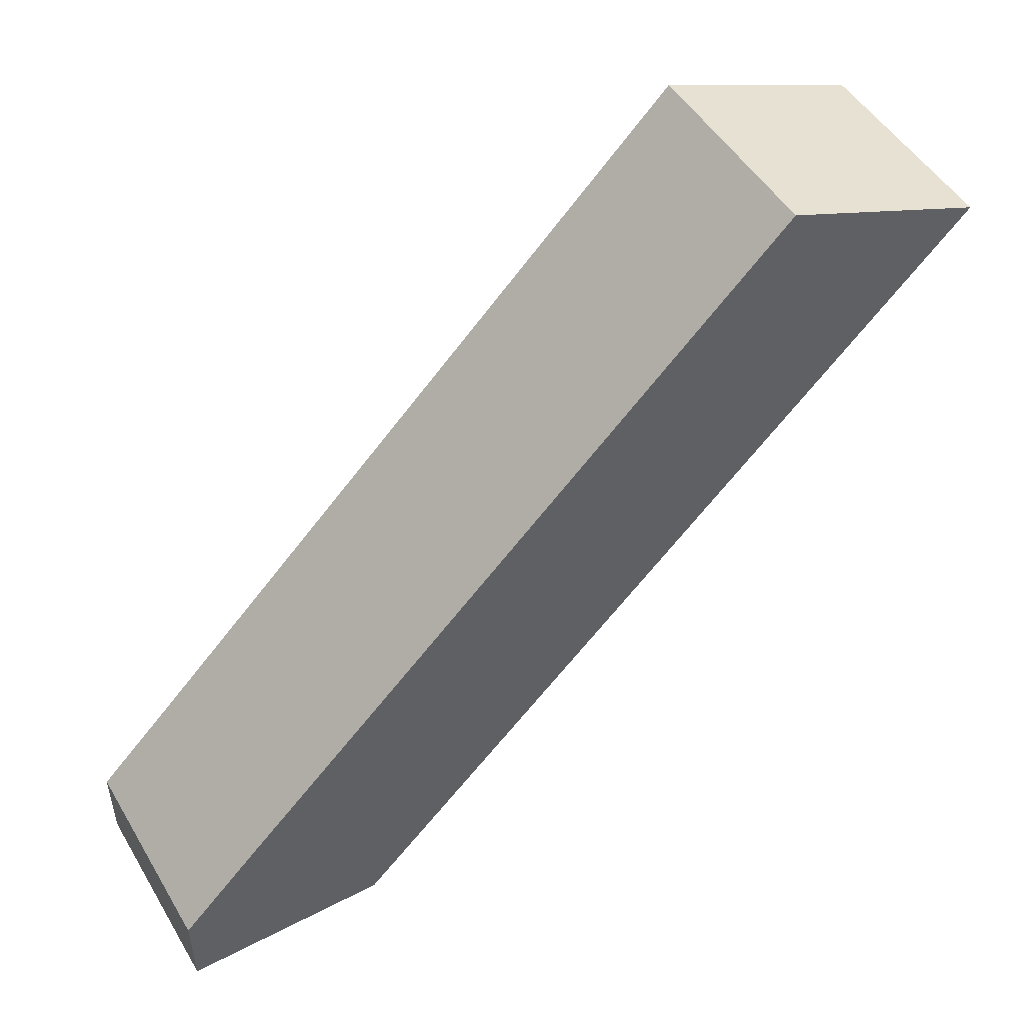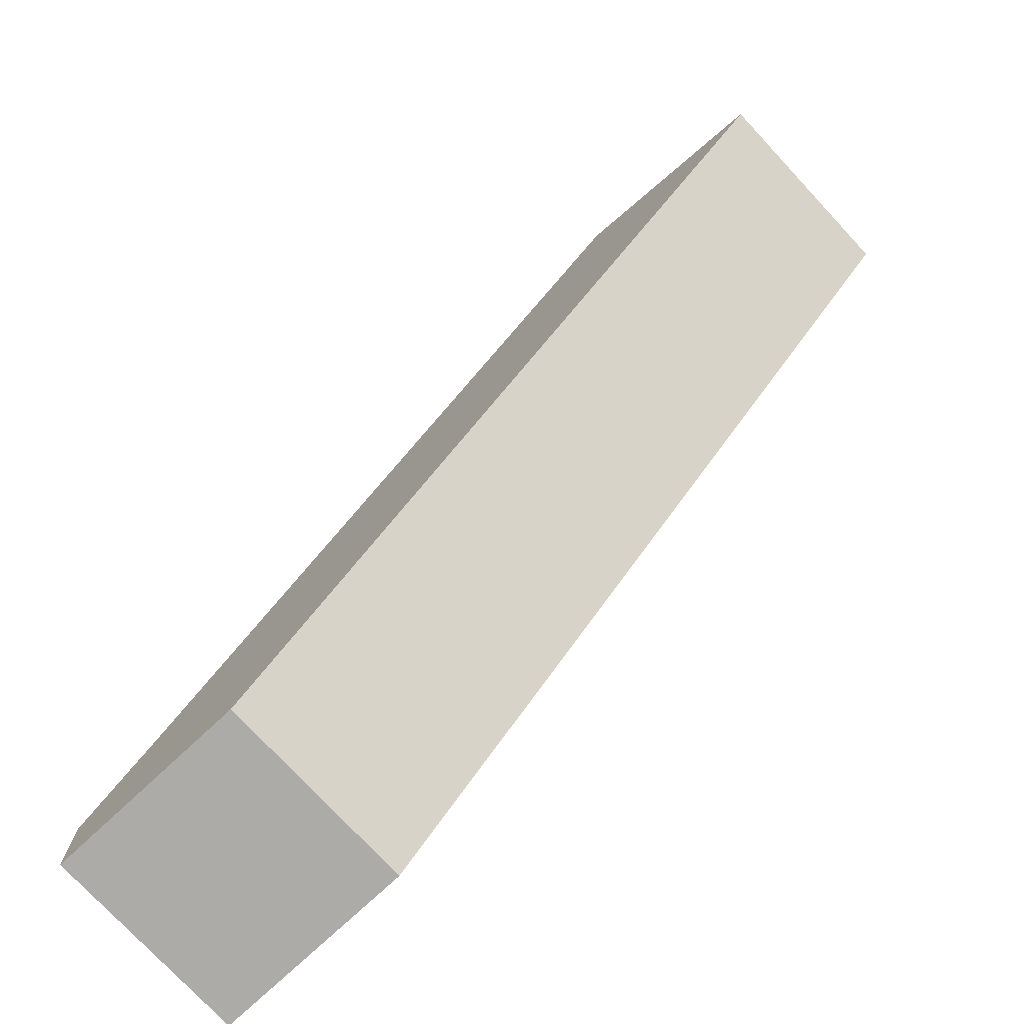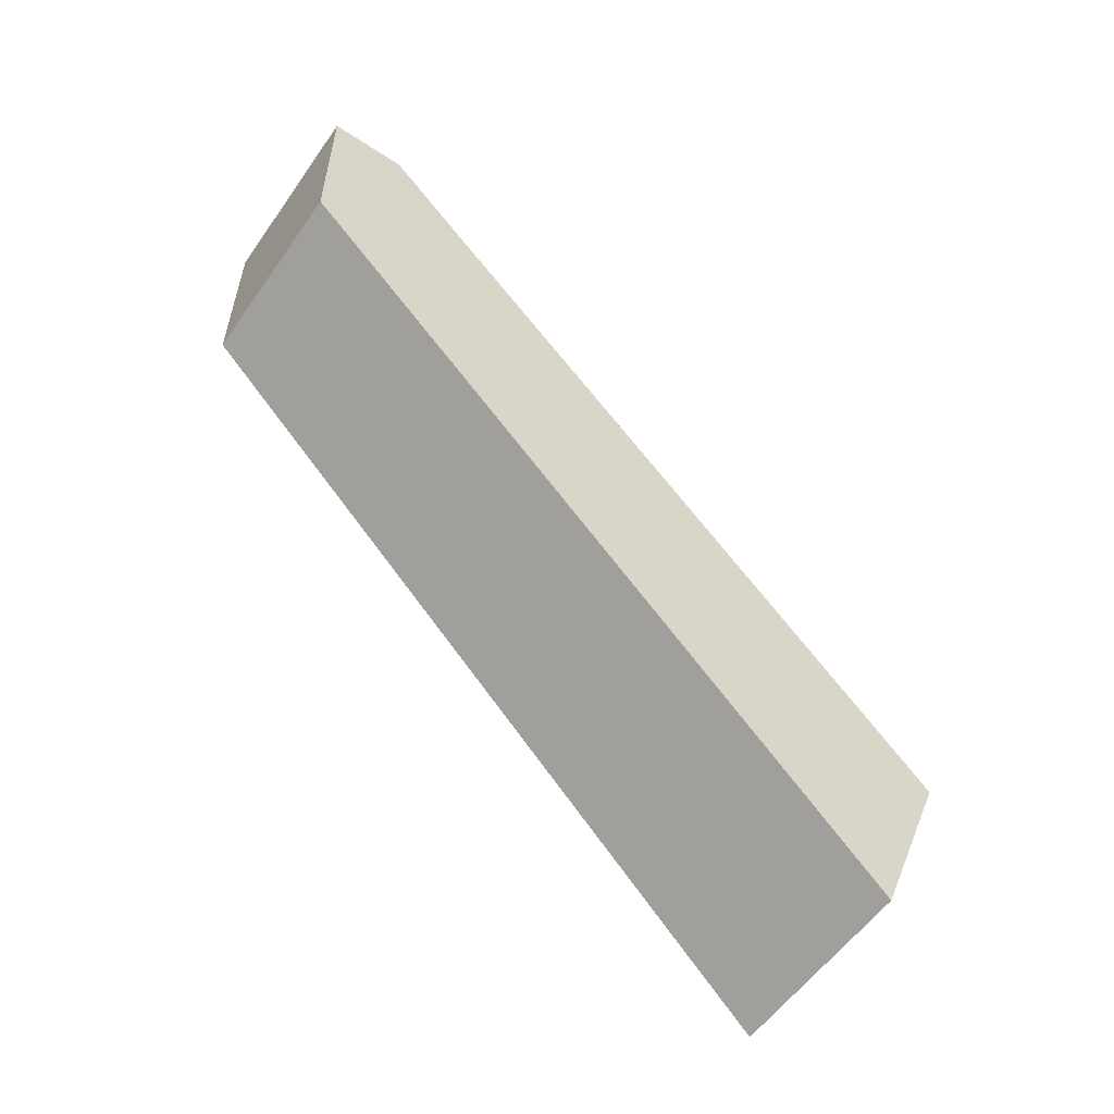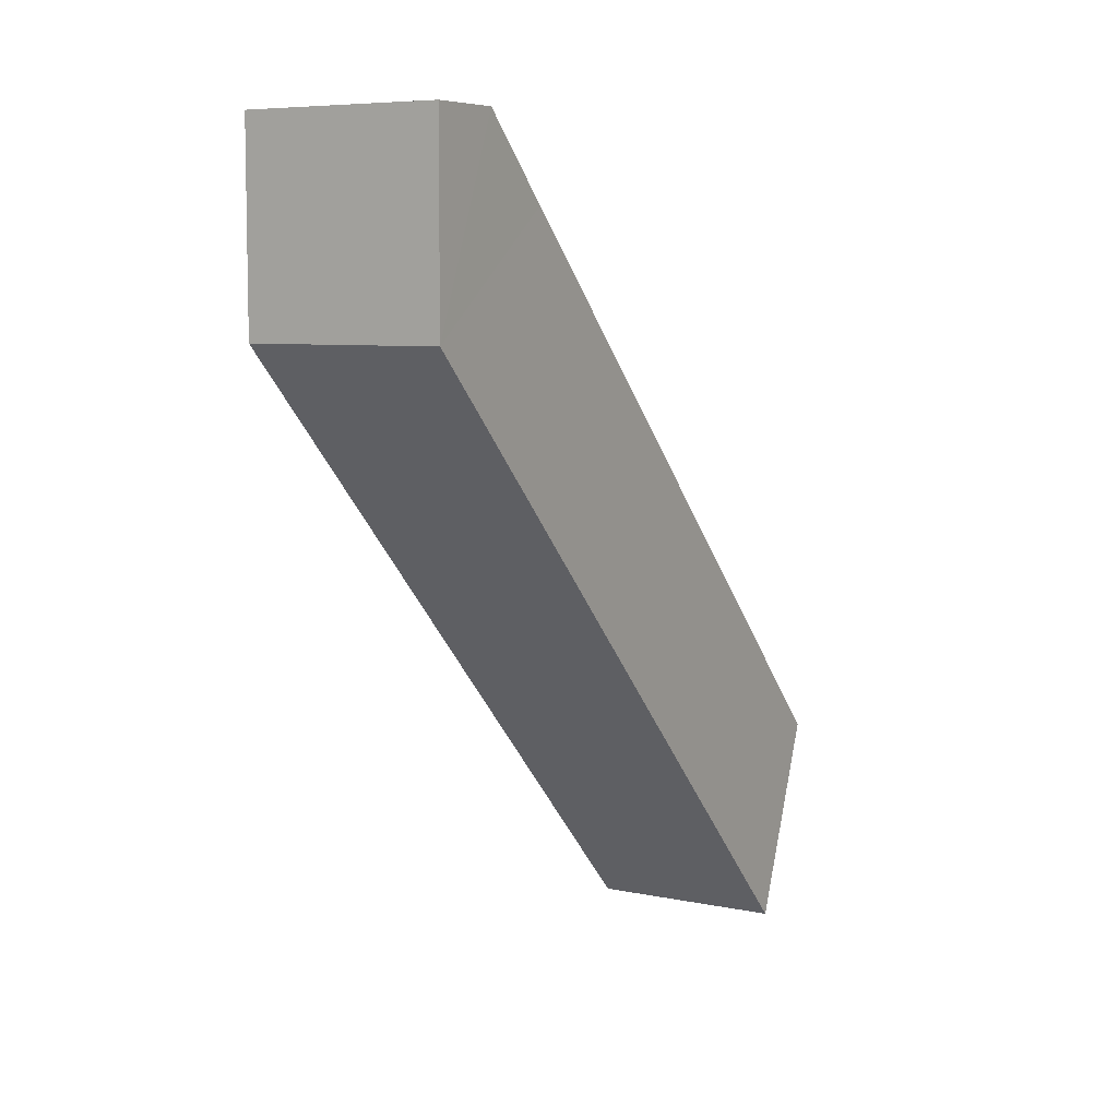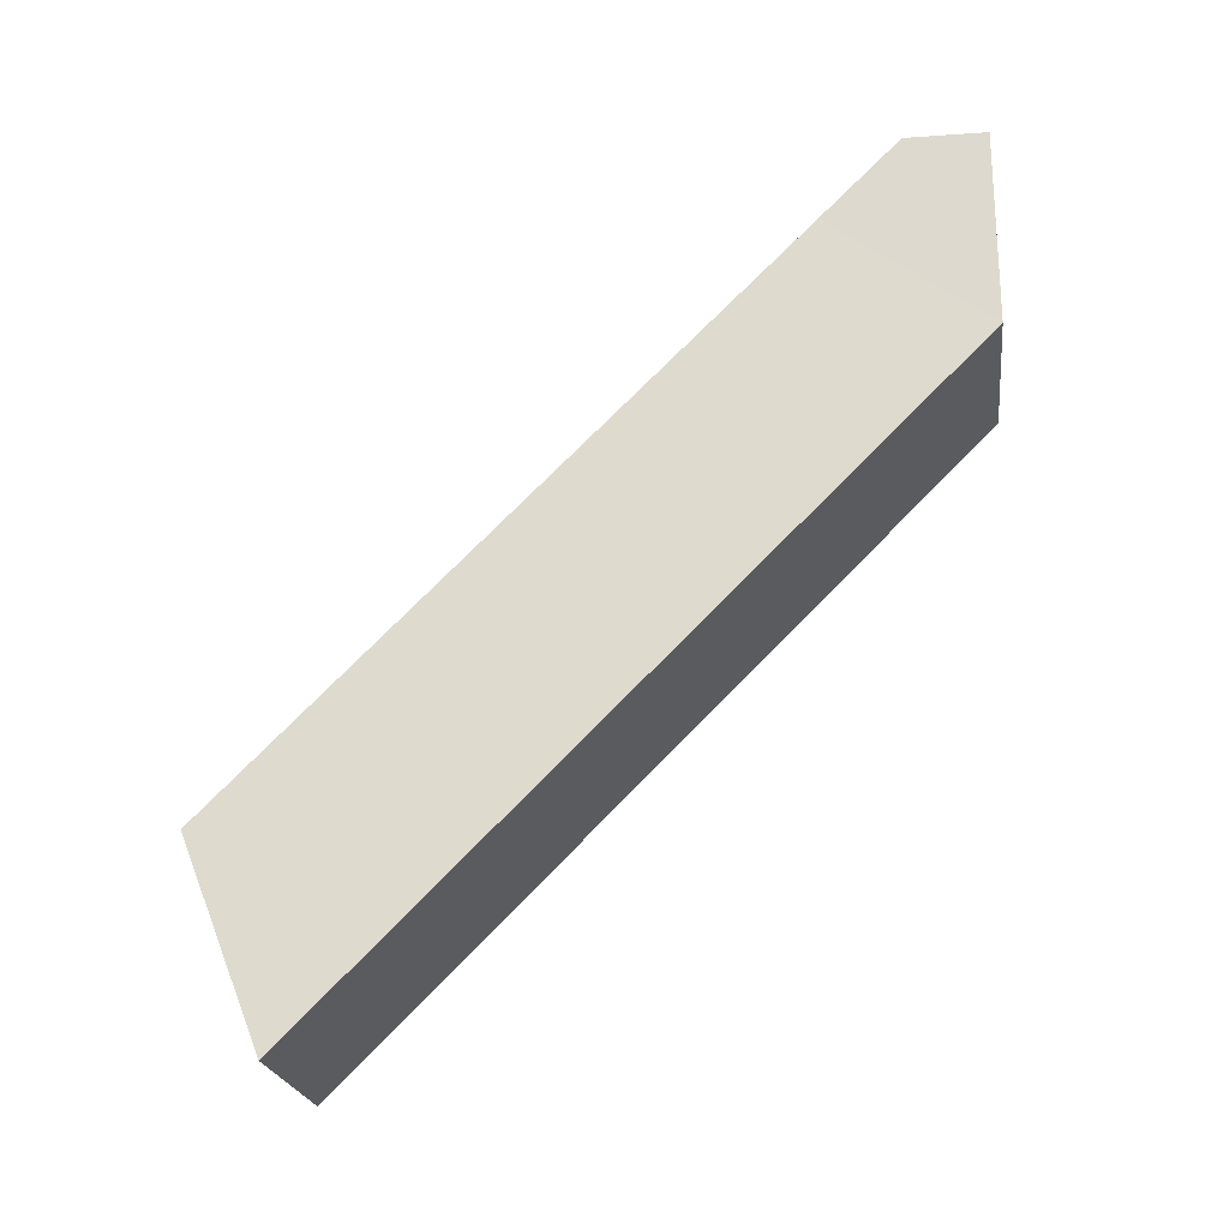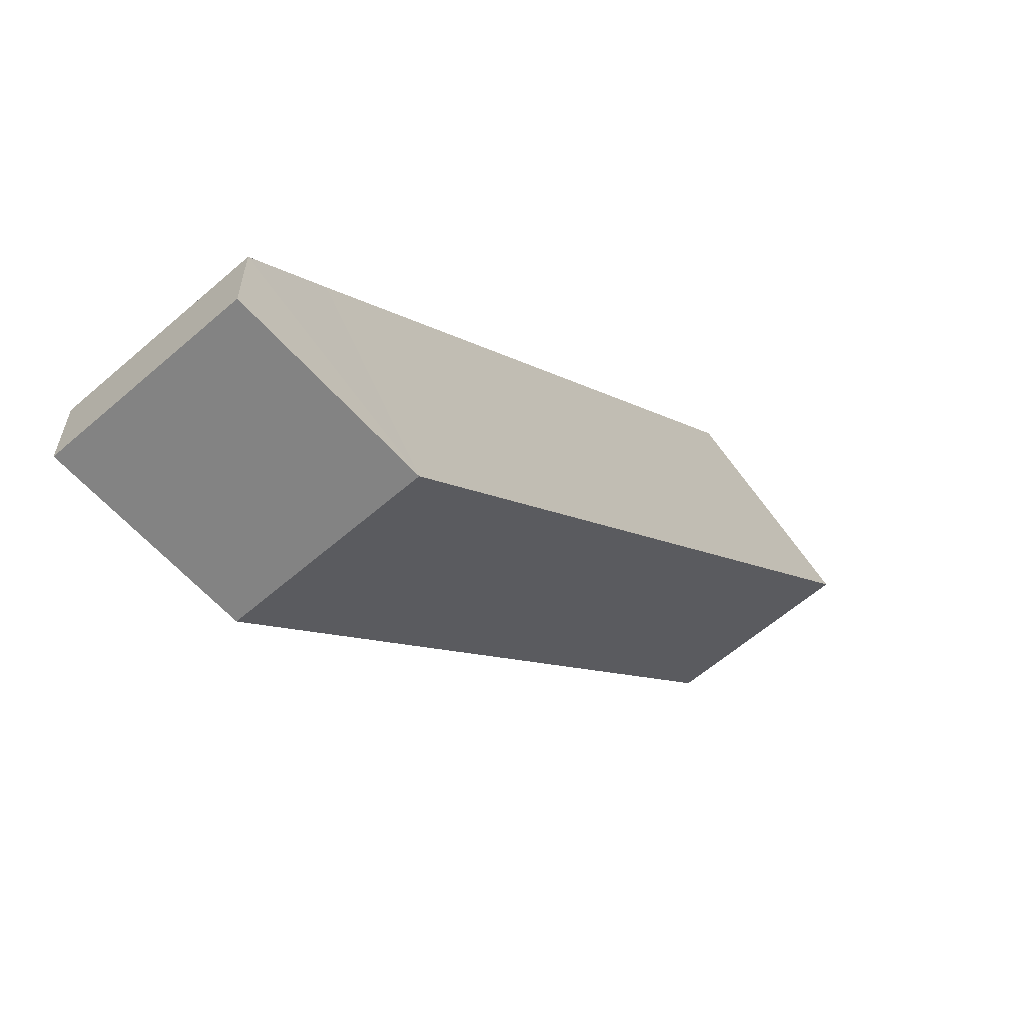
<metadata>
{"format":"obj","ext":"obj","renderer":"f3d","projection":"perspective","resolution":1024,"background":"white","views":[{"elev":49.5,"azim":60.1,"up":"+Y"},{"elev":-76.3,"azim":133.0,"up":"+Y"},{"elev":-56.6,"azim":55.4,"up":"+Z"},{"elev":7.1,"azim":30.6,"up":"+Z"},{"elev":-22.3,"azim":-82.7,"up":"+Z"},{"elev":-61.0,"azim":41.5,"up":"+Y"}]}
</metadata>
<code>
o cube
v 0.6547 0.25 0.5312
v 0.6555 0 0.3445
v 0.6555 0 0.6555
v 0.3453 0.25 0.5312
v 0.3445 0 0.3445
v 0.3445 0 0.6555
v 0.6562 1.125 -0.3438
v 0.6562 1 -0.6562
v 0.3438 1.125 -0.3438
v 0.3438 1 -0.6562
v 0.6555 0.125 0.6559
v 0.3445 0.125 0.6559
f 2 11 3
f 5 12 4
f 4 12 11 1
f 8 7 1 2
f 4 9 10 5
f 9 7 8 10
f 1 7 9 4
f 10 8 2 5
f 2 3 6 5
f 3 11 12 6
f 6 12 5
f 1 11 2

</code>
